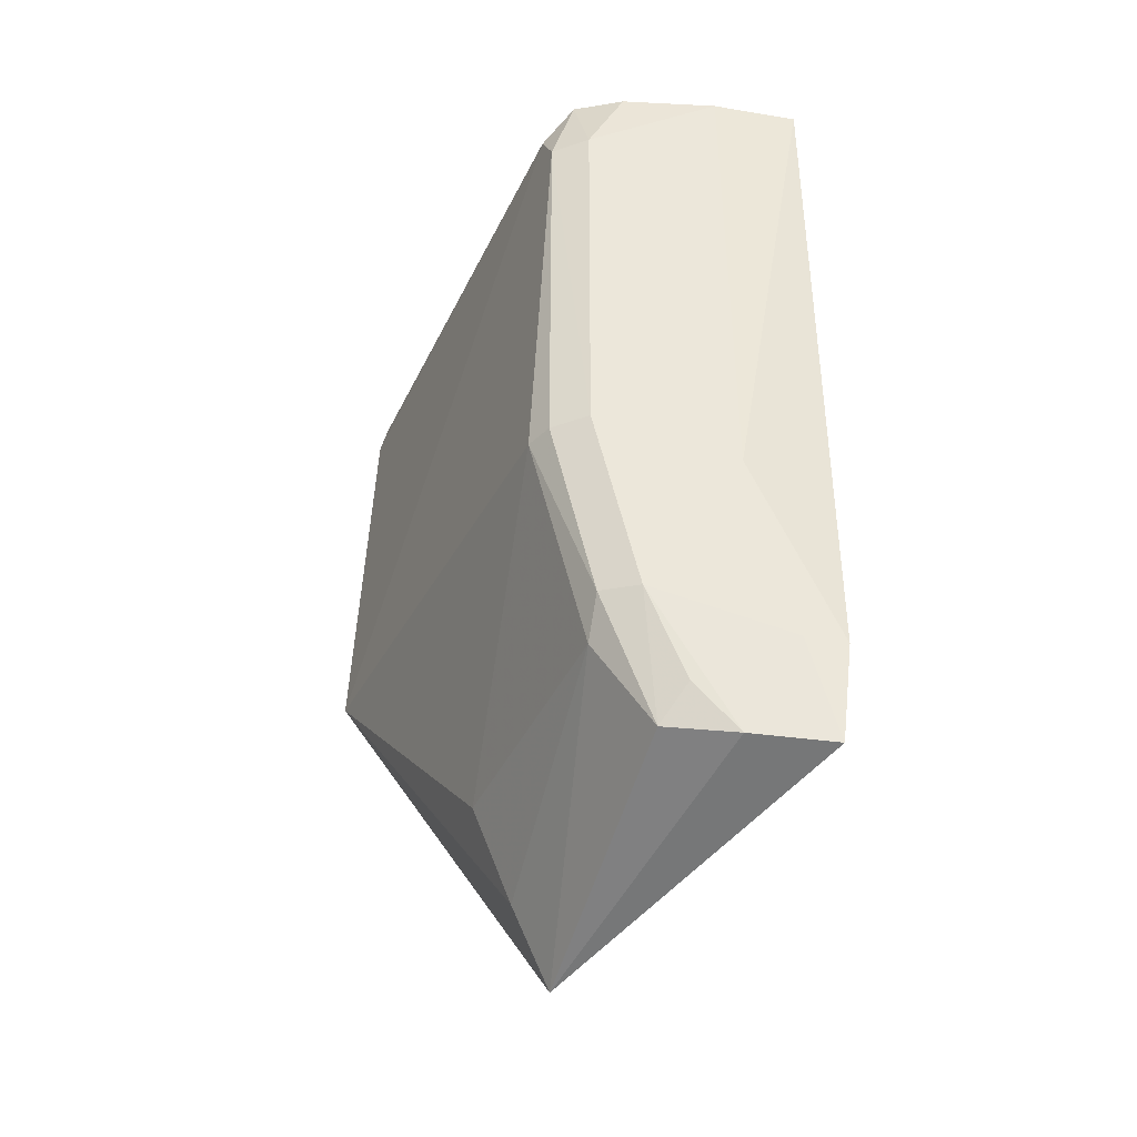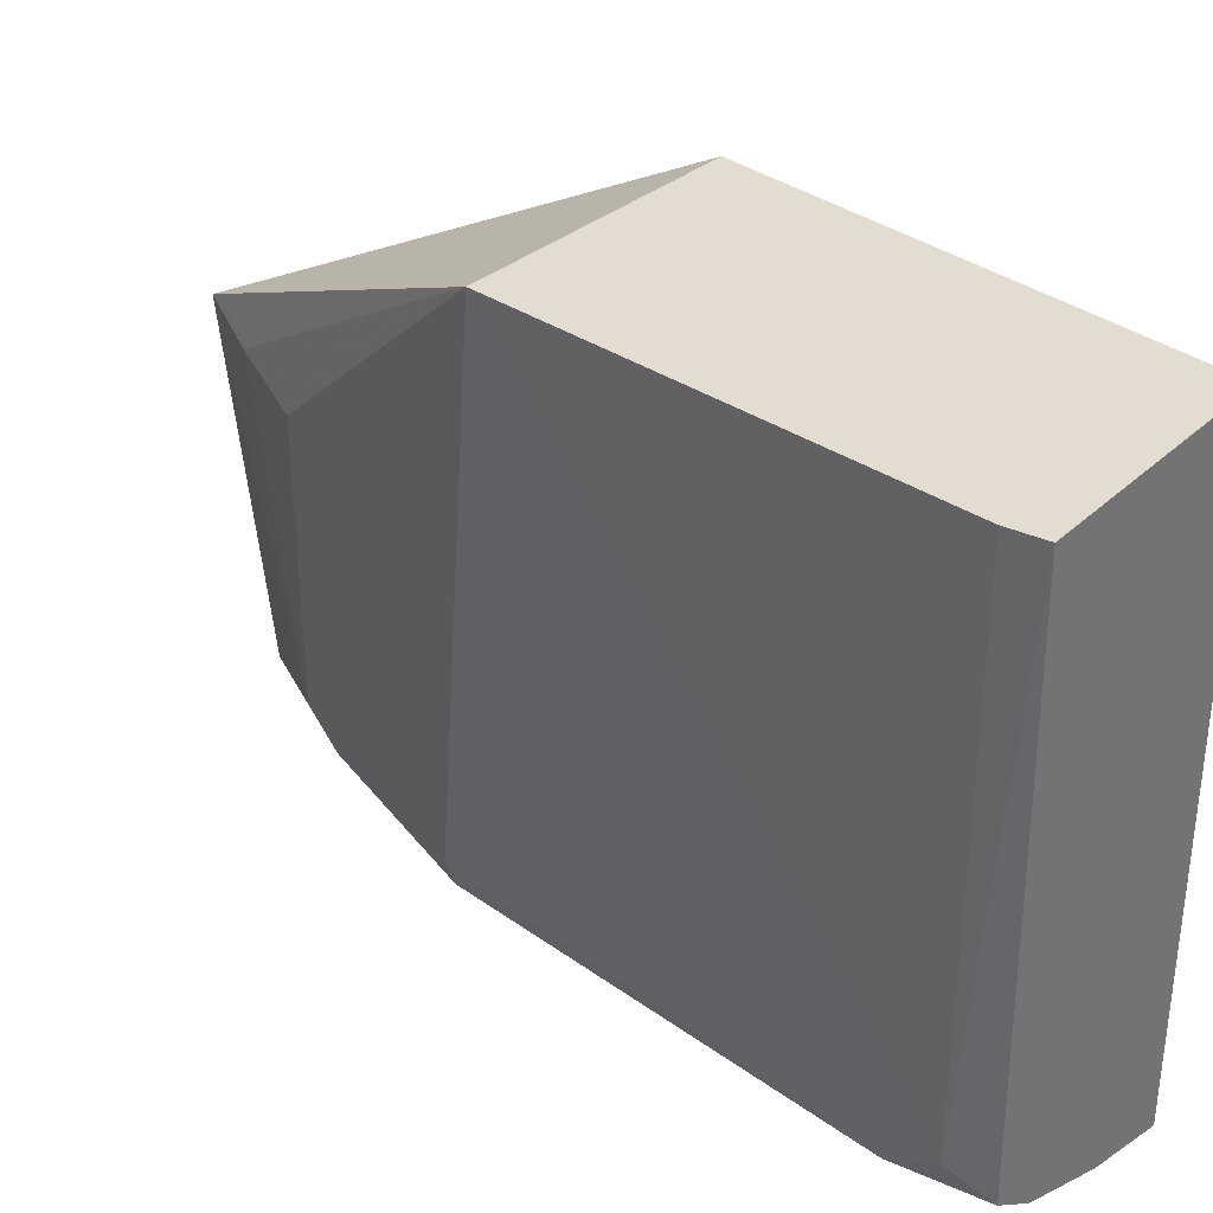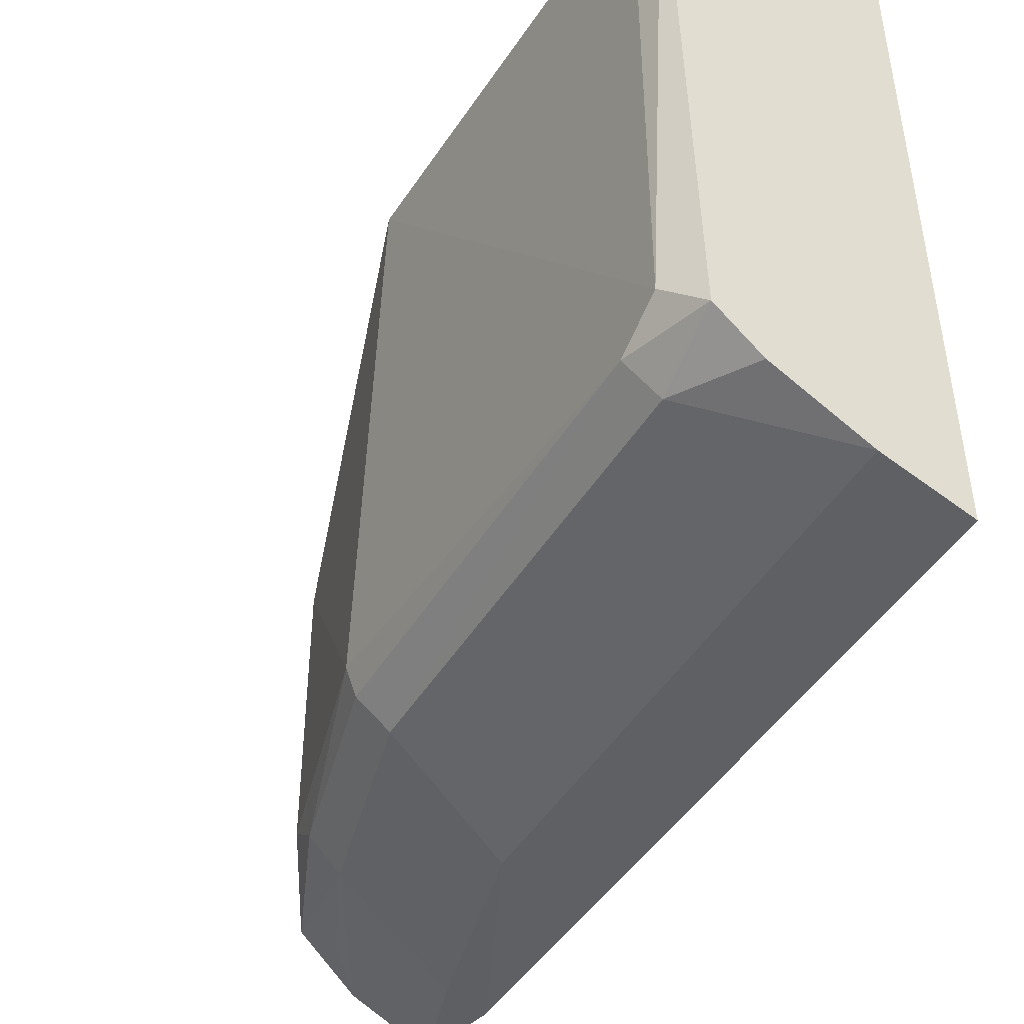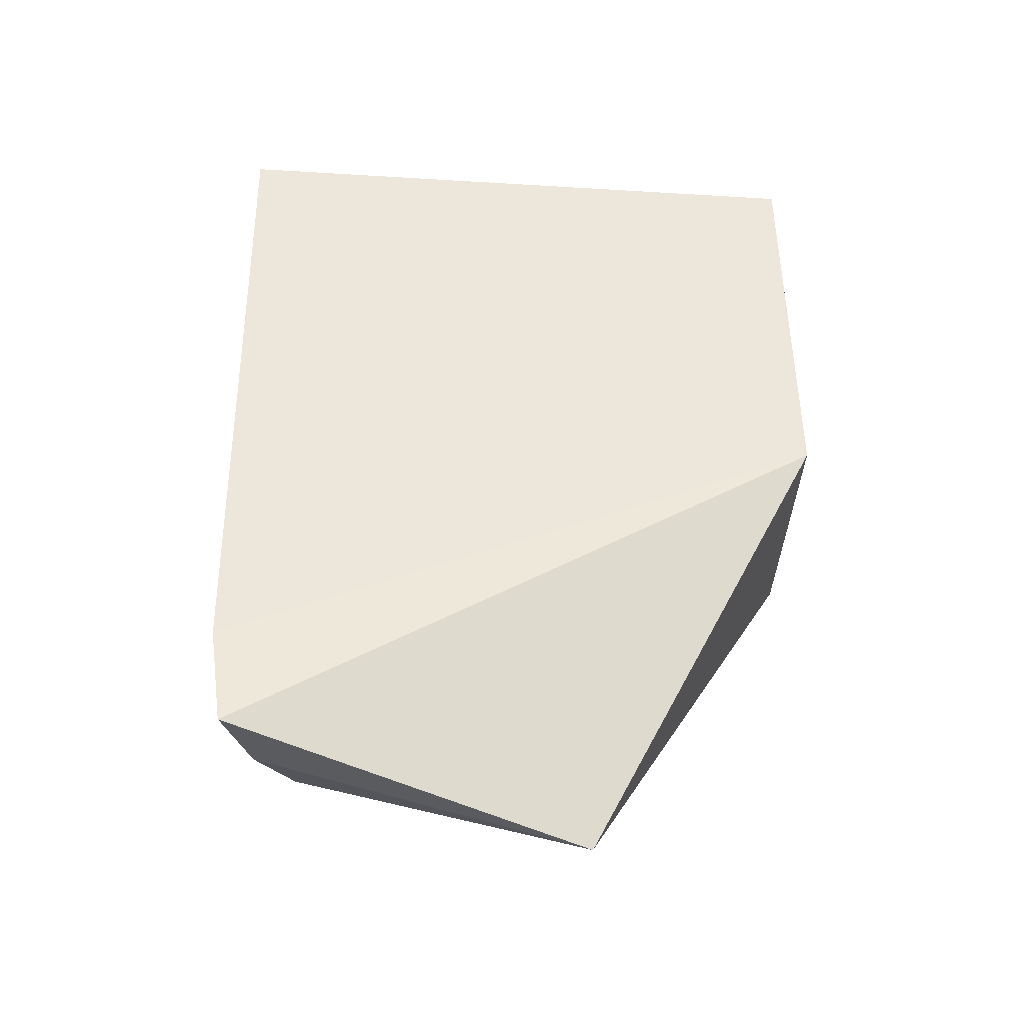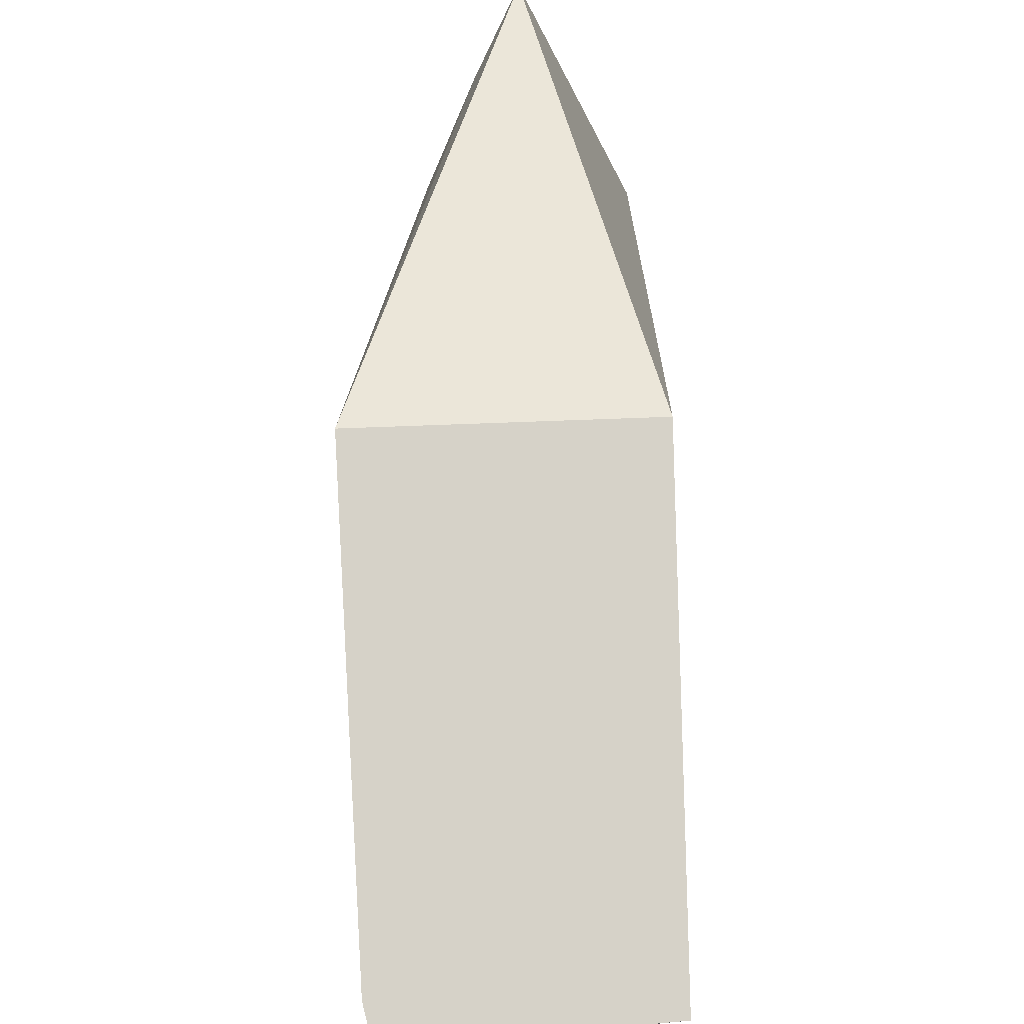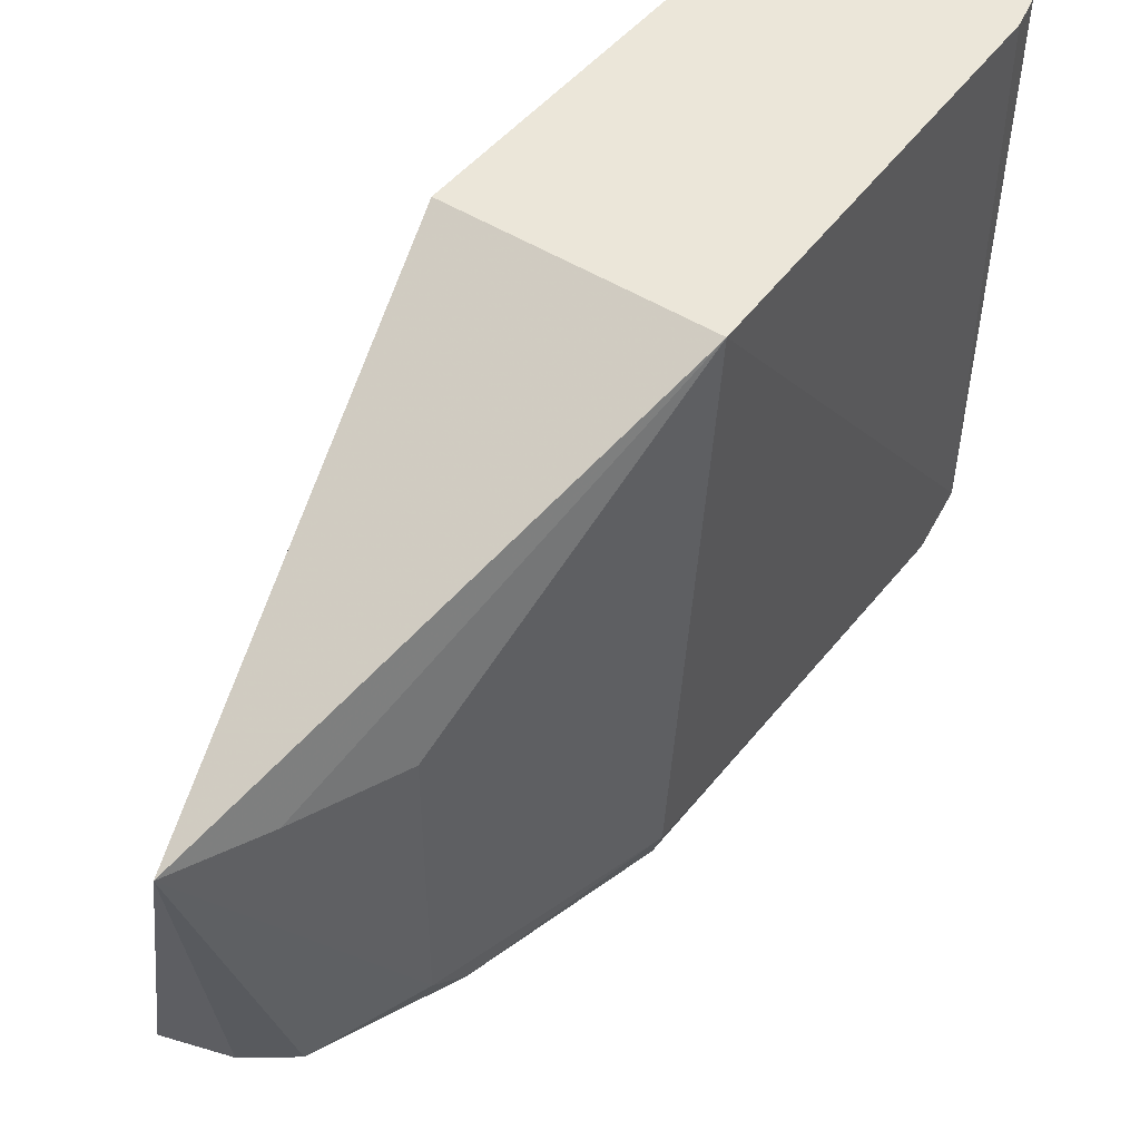
<metadata>
{"format":"obj","ext":"obj","renderer":"f3d","projection":"perspective","resolution":1024,"background":"white","views":[{"elev":-41.6,"azim":-23.8,"up":"+Z"},{"elev":35.3,"azim":-46.5,"up":"+Y"},{"elev":-44.1,"azim":-28.8,"up":"+Y"},{"elev":-40.9,"azim":86.5,"up":"+Z"},{"elev":78.3,"azim":-1.3,"up":"+Y"},{"elev":47.8,"azim":-143.7,"up":"+Y"}]}
</metadata>
<code>
v -0.4147 -0.2098 0.1539
v -0.415 -0.2005 -0.1051
v -0.4175 -0.008365 0.1541
v -0.4884 -0.008366 0.1588
v -0.4912 -0.1787 0.001797
v -0.4493 -0.08412 -0.1257
v -0.4129 -0.205 -0.07384
v -0.4837 -0.1802 0.1585
v -0.4167 -0.008366 0.01546
v -0.4957 -0.008366 0.01654
v -0.4591 -0.1787 -0.09797
v -0.4665 -0.1874 -0.05724
v -0.4814 -0.1874 0.1342
v -0.4908 -0.1699 0.148
v -0.4398 -0.191 -0.1027
v -0.4752 -0.08412 -0.06808
v -0.4254 -0.2017 -0.07272
v -0.4764 -0.1787 -0.05622
v -0.47 -0.1907 0.1576
v -0.4818 -0.1874 0.002965
v -0.4908 -0.008366 0.148
v -0.4942 -0.1702 0.001527
v -0.4911 -0.1787 0.133
v -0.4533 -0.1876 -0.08682
v -0.4619 -0.08412 -0.09918
v -0.4408 -0.2029 -0.01327
v -0.4752 -0.1699 -0.06808
v -0.4412 -0.2028 0.1557
f 7 3 1
f 8 1 3
f 8 3 4
f 9 2 6
f 9 7 2
f 9 3 7
f 10 9 6
f 10 3 9
f 14 8 4
f 15 11 6
f 15 6 2
f 17 2 7
f 17 15 2
f 17 12 15
f 18 12 5
f 18 11 12
f 19 8 13
f 20 5 12
f 21 14 4
f 21 10 14
f 21 4 3
f 21 3 10
f 22 14 10
f 22 10 16
f 22 18 5
f 23 13 8
f 23 8 14
f 23 20 13
f 23 5 20
f 23 22 5
f 23 14 22
f 24 15 12
f 24 12 11
f 24 11 15
f 25 16 10
f 25 10 6
f 26 17 7
f 26 7 1
f 26 20 12
f 26 12 17
f 27 11 18
f 27 16 25
f 27 25 6
f 27 6 11
f 27 22 16
f 27 18 22
f 28 19 13
f 28 1 8
f 28 8 19
f 28 26 1
f 28 13 20
f 28 20 26

</code>
